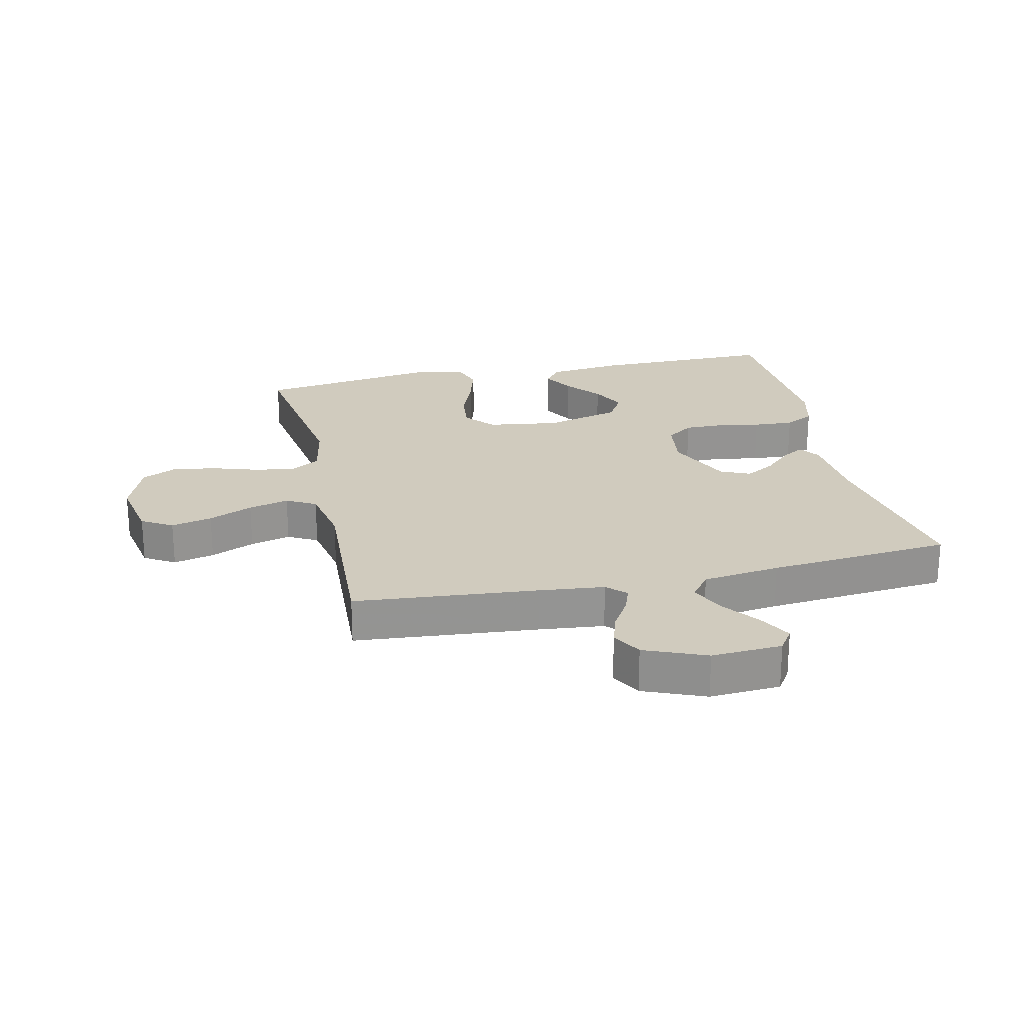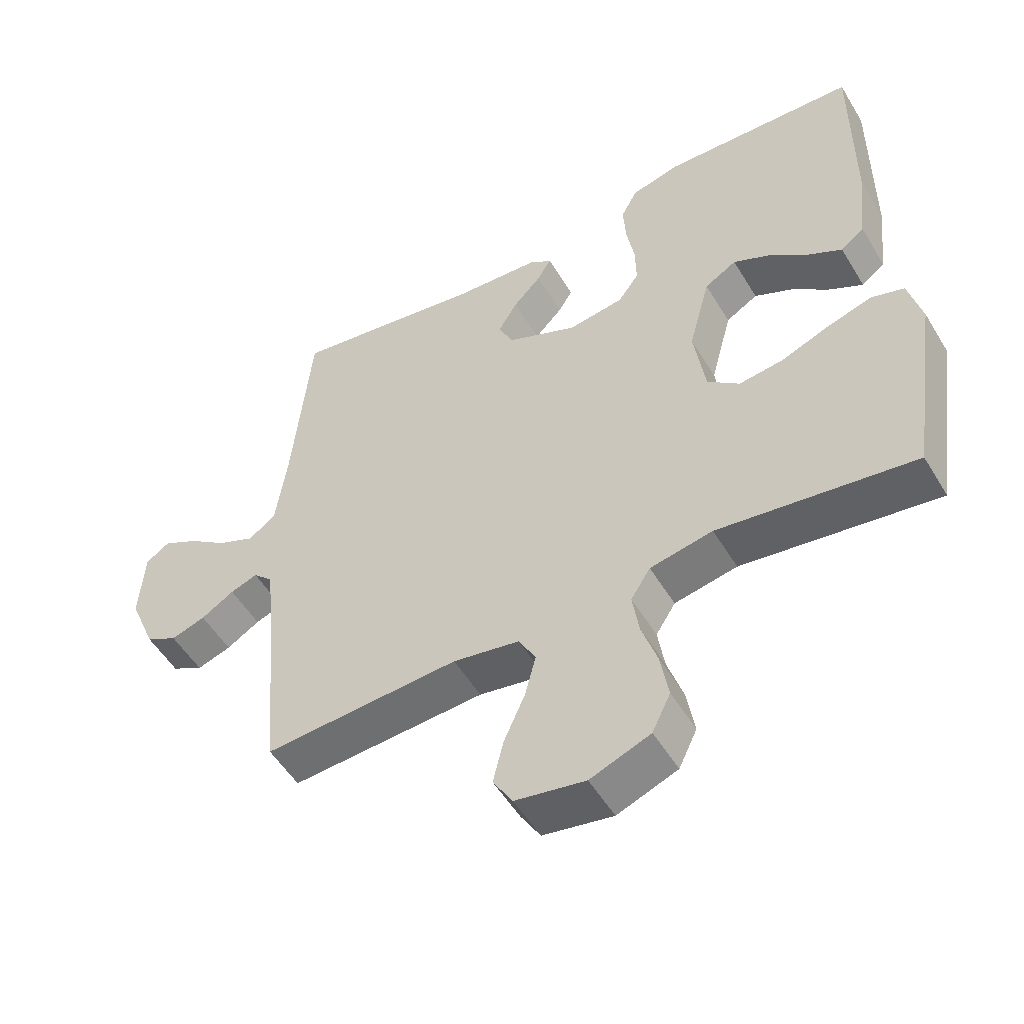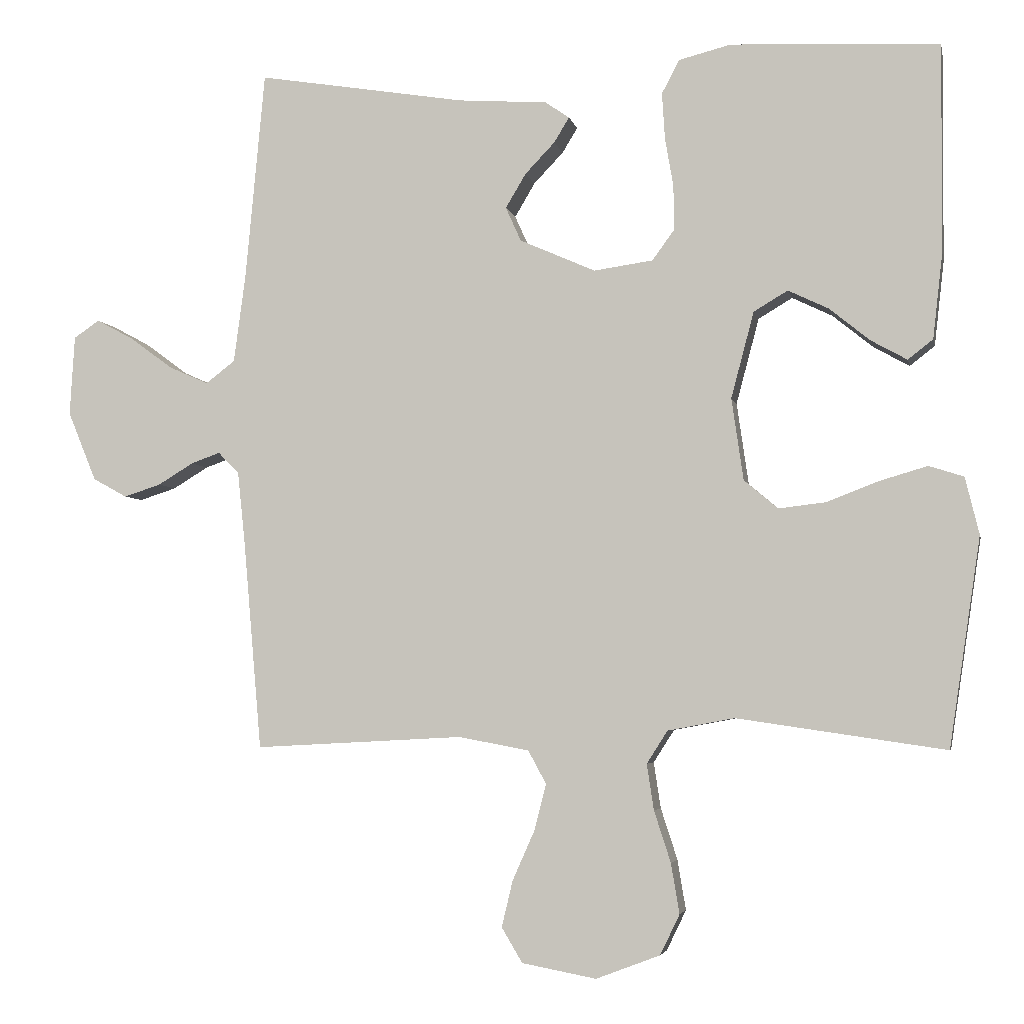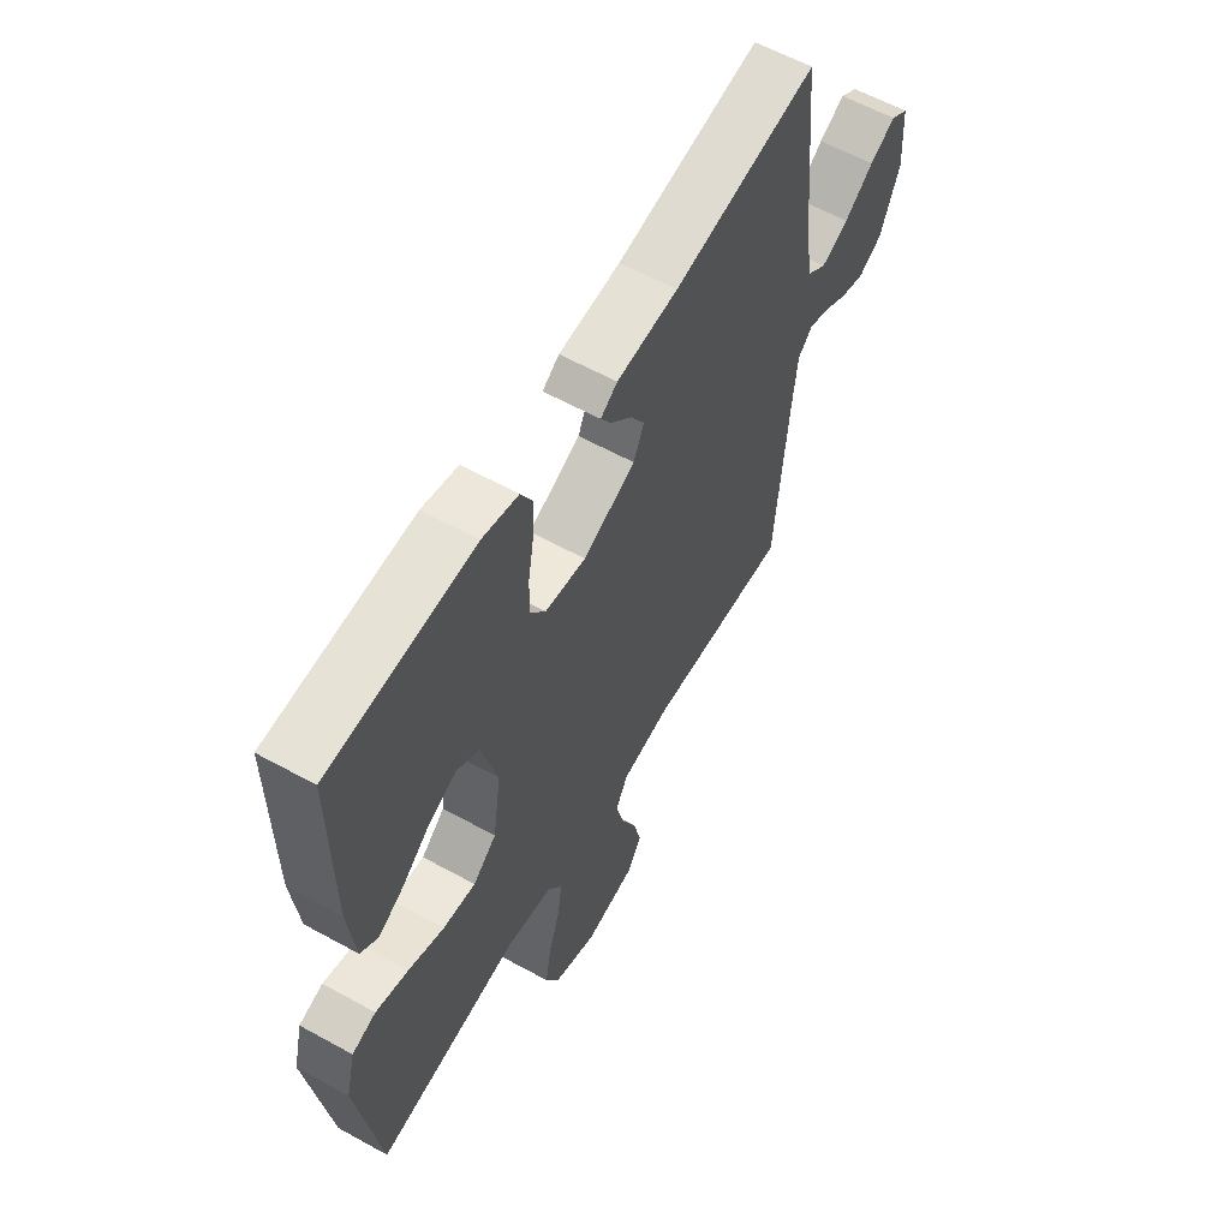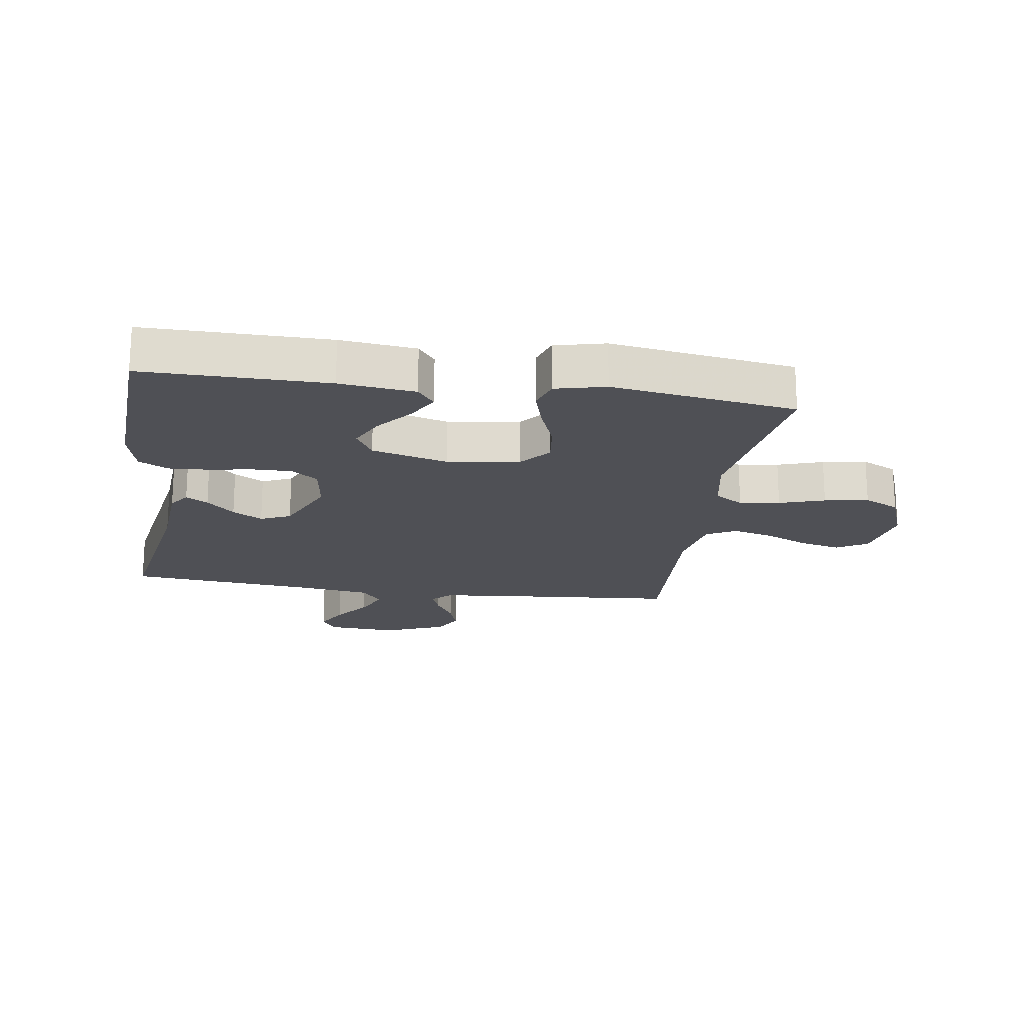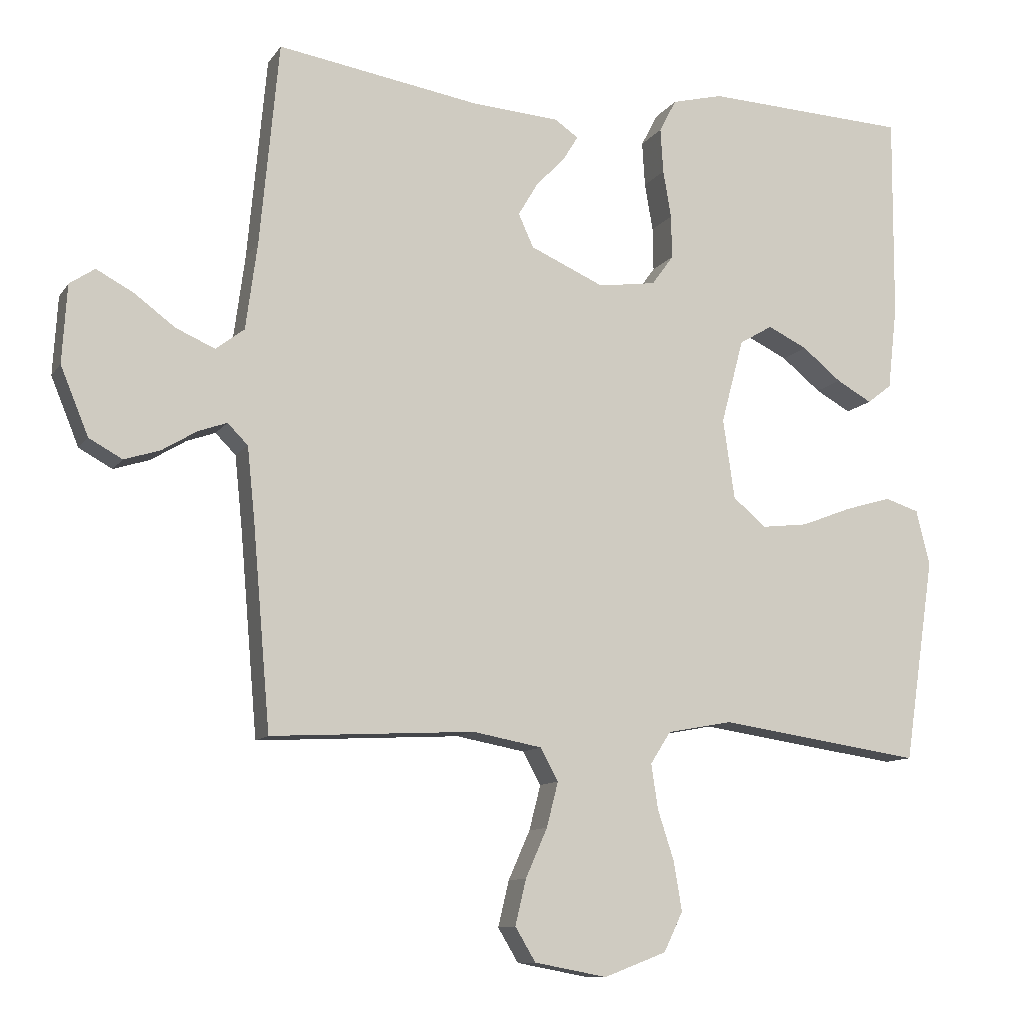
<metadata>
{"format":"obj","ext":"obj","renderer":"f3d","projection":"perspective","resolution":1024,"background":"white","views":[{"elev":23.4,"azim":-102.6,"up":"+Y"},{"elev":-52.7,"azim":30.5,"up":"+Z"},{"elev":-4.1,"azim":11.4,"up":"+Z"},{"elev":59.9,"azim":119.5,"up":"+Z"},{"elev":-19.3,"azim":81.5,"up":"+Y"},{"elev":-10.6,"azim":-20.5,"up":"+Z"}]}
</metadata>
<code>
v -0.5 0.07 0.5
v -0.2 0.07 0.451
v -0.072 0.07 0.442
v -0.037 0.07 0.418
v -0.059 0.07 0.382
v -0.102 0.07 0.337
v -0.131 0.07 0.288
v -0.109 0.07 0.239
v 0 0.07 0.191
v 0.085 0.07 0.203
v 0.117 0.07 0.247
v 0.116 0.07 0.311
v 0.104 0.07 0.381
v 0.1 0.07 0.447
v 0.125 0.07 0.495
v 0.2 0.07 0.514
v 0.5 0.07 0.5
v 0.498 0.07 0.2
v 0.484 0.07 0.077
v 0.448 0.07 0.049
v 0.396 0.07 0.078
v 0.338 0.07 0.125
v 0.28 0.07 0.153
v 0.231 0.07 0.124
v 0.198 0.07 0
v 0.215 0.07 -0.118
v 0.264 0.07 -0.159
v 0.332 0.07 -0.151
v 0.407 0.07 -0.122
v 0.475 0.07 -0.102
v 0.525 0.07 -0.118
v 0.545 0.07 -0.2
v 0.5 0.07 -0.5
v 0.2 0.07 -0.456
v 0.104 0.07 -0.474
v 0.074 0.07 -0.521
v 0.084 0.07 -0.587
v 0.108 0.07 -0.661
v 0.12 0.07 -0.733
v 0.092 0.07 -0.791
v 0 0.07 -0.826
v -0.107 0.07 -0.806
v -0.137 0.07 -0.756
v -0.121 0.07 -0.689
v -0.089 0.07 -0.617
v -0.072 0.07 -0.551
v -0.098 0.07 -0.503
v -0.2 0.07 -0.484
v -0.5 0.07 -0.5
v -0.526 0.07 -0.2
v -0.537 0.07 -0.094
v -0.567 0.07 -0.064
v -0.609 0.07 -0.079
v -0.66 0.07 -0.11
v -0.713 0.07 -0.127
v -0.762 0.07 -0.1
v -0.803 0.07 0
v -0.796 0.07 0.115
v -0.759 0.07 0.14
v -0.705 0.07 0.111
v -0.644 0.07 0.066
v -0.587 0.07 0.041
v -0.545 0.07 0.073
v -0.528 0.07 0.2
v -0.5 0 0.5
v -0.2 0 0.451
v -0.072 0 0.442
v -0.037 0 0.418
v -0.059 0 0.382
v -0.102 0 0.337
v -0.131 0 0.288
v -0.109 0 0.239
v 0 0 0.191
v 0.085 0 0.203
v 0.117 0 0.247
v 0.116 0 0.311
v 0.104 0 0.381
v 0.1 0 0.447
v 0.125 0 0.495
v 0.2 0 0.514
v 0.5 0 0.5
v 0.498 0 0.2
v 0.484 0 0.077
v 0.448 0 0.049
v 0.396 0 0.078
v 0.338 0 0.125
v 0.28 0 0.153
v 0.231 0 0.124
v 0.198 0 0
v 0.215 0 -0.118
v 0.264 0 -0.159
v 0.332 0 -0.151
v 0.407 0 -0.122
v 0.475 0 -0.102
v 0.525 0 -0.118
v 0.545 0 -0.2
v 0.5 0 -0.5
v 0.2 0 -0.456
v 0.104 0 -0.474
v 0.074 0 -0.521
v 0.084 0 -0.587
v 0.108 0 -0.661
v 0.12 0 -0.733
v 0.092 0 -0.791
v 0 0 -0.826
v -0.107 0 -0.806
v -0.137 0 -0.756
v -0.121 0 -0.689
v -0.089 0 -0.617
v -0.072 0 -0.551
v -0.098 0 -0.503
v -0.2 0 -0.484
v -0.5 0 -0.5
v -0.526 0 -0.2
v -0.537 0 -0.094
v -0.567 0 -0.064
v -0.609 0 -0.079
v -0.66 0 -0.11
v -0.713 0 -0.127
v -0.762 0 -0.1
v -0.803 0 0
v -0.796 0 0.115
v -0.759 0 0.14
v -0.705 0 0.111
v -0.644 0 0.066
v -0.587 0 0.041
v -0.545 0 0.073
v -0.528 0 0.2
f 58 59 60 61
f 58 61 62
f 57 58 62
f 56 57 62
f 53 54 55 56
f 52 53 56 62
f 51 52 62 63
f 48 49 50
f 47 48 50 51
f 42 43 44 45
f 42 45 46
f 41 42 46
f 40 41 46
f 37 38 39 40
f 36 37 40 46
f 35 36 46 47
f 31 32 33 34
f 28 29 30 31
f 28 31 34 35
f 19 20 21 22
f 19 22 23
f 18 19 23
f 17 18 23
f 16 17 23 24
f 12 13 14 15
f 11 12 15 16
f 3 4 5 6
f 2 3 6 7
f 64 1 2 7
f 63 64 7 8
f 51 63 8 9
f 47 51 9 10
f 27 28 35 47
f 26 27 47
f 25 26 47 10
f 11 16 24 25
f 10 11 25
f 125 124 123 122
f 126 125 122
f 126 122 121
f 126 121 120
f 120 119 118 117
f 126 120 117 116
f 127 126 116 115
f 114 113 112
f 115 114 112 111
f 109 108 107 106
f 110 109 106
f 110 106 105
f 110 105 104
f 104 103 102 101
f 110 104 101 100
f 111 110 100 99
f 98 97 96 95
f 95 94 93 92
f 99 98 95 92
f 86 85 84 83
f 87 86 83
f 87 83 82
f 87 82 81
f 88 87 81 80
f 79 78 77 76
f 80 79 76 75
f 70 69 68 67
f 71 70 67 66
f 71 66 65 128
f 72 71 128 127
f 73 72 127 115
f 74 73 115 111
f 111 99 92 91
f 111 91 90
f 74 111 90 89
f 89 88 80 75
f 89 75 74
f 1 65 66 2
f 2 66 67 3
f 3 67 68 4
f 4 68 69 5
f 5 69 70 6
f 6 70 71 7
f 7 71 72 8
f 8 72 73 9
f 9 73 74 10
f 10 74 75 11
f 11 75 76 12
f 12 76 77 13
f 13 77 78 14
f 14 78 79 15
f 15 79 80 16
f 16 80 81 17
f 17 81 82 18
f 18 82 83 19
f 19 83 84 20
f 20 84 85 21
f 21 85 86 22
f 22 86 87 23
f 23 87 88 24
f 24 88 89 25
f 25 89 90 26
f 26 90 91 27
f 27 91 92 28
f 28 92 93 29
f 29 93 94 30
f 30 94 95 31
f 31 95 96 32
f 32 96 97 33
f 33 97 98 34
f 34 98 99 35
f 35 99 100 36
f 36 100 101 37
f 37 101 102 38
f 38 102 103 39
f 39 103 104 40
f 40 104 105 41
f 41 105 106 42
f 42 106 107 43
f 43 107 108 44
f 44 108 109 45
f 45 109 110 46
f 46 110 111 47
f 47 111 112 48
f 48 112 113 49
f 49 113 114 50
f 50 114 115 51
f 51 115 116 52
f 52 116 117 53
f 53 117 118 54
f 54 118 119 55
f 55 119 120 56
f 56 120 121 57
f 57 121 122 58
f 58 122 123 59
f 59 123 124 60
f 60 124 125 61
f 61 125 126 62
f 62 126 127 63
f 63 127 128 64
f 64 128 65 1

</code>
